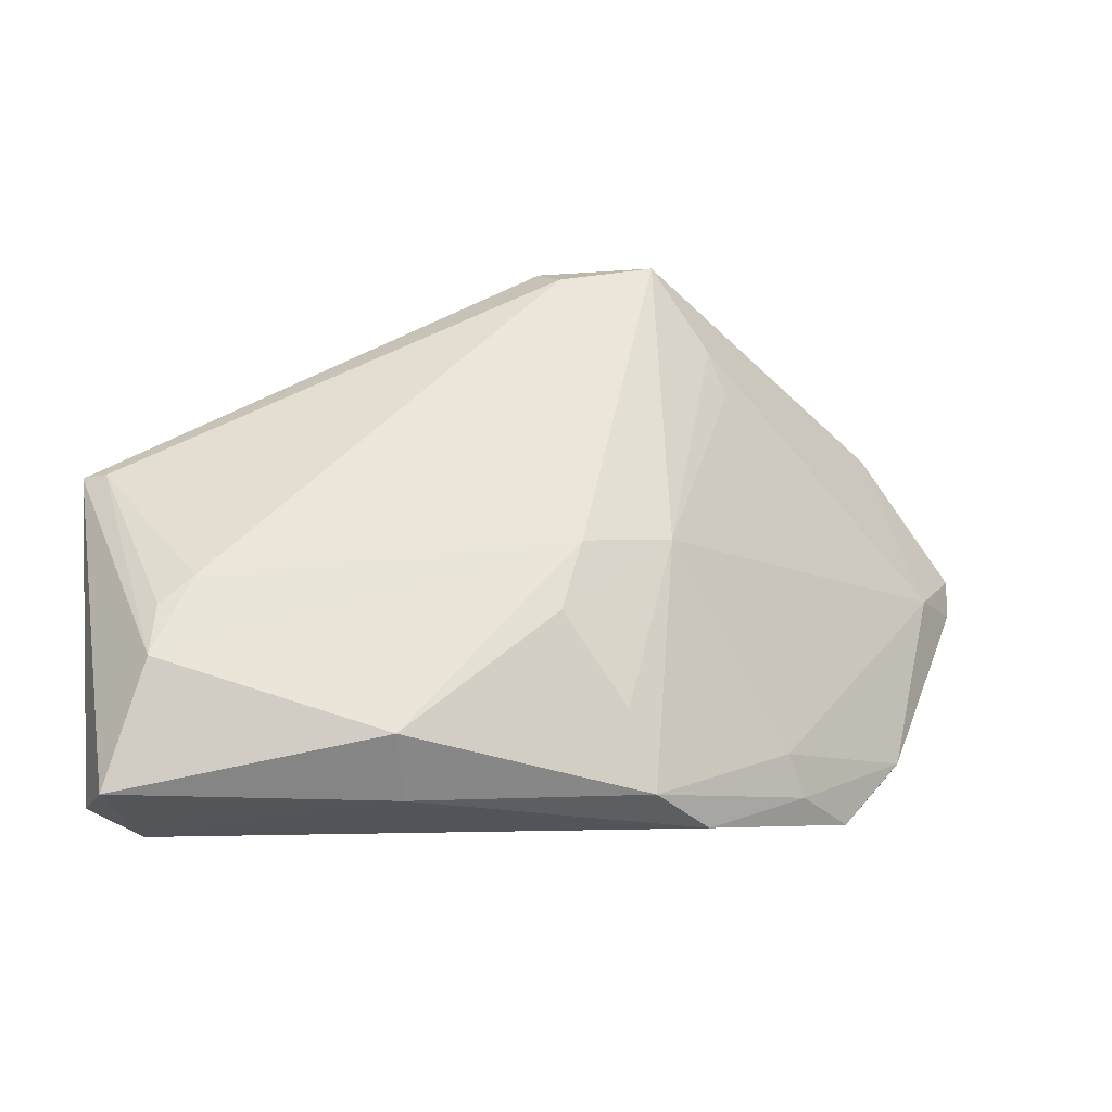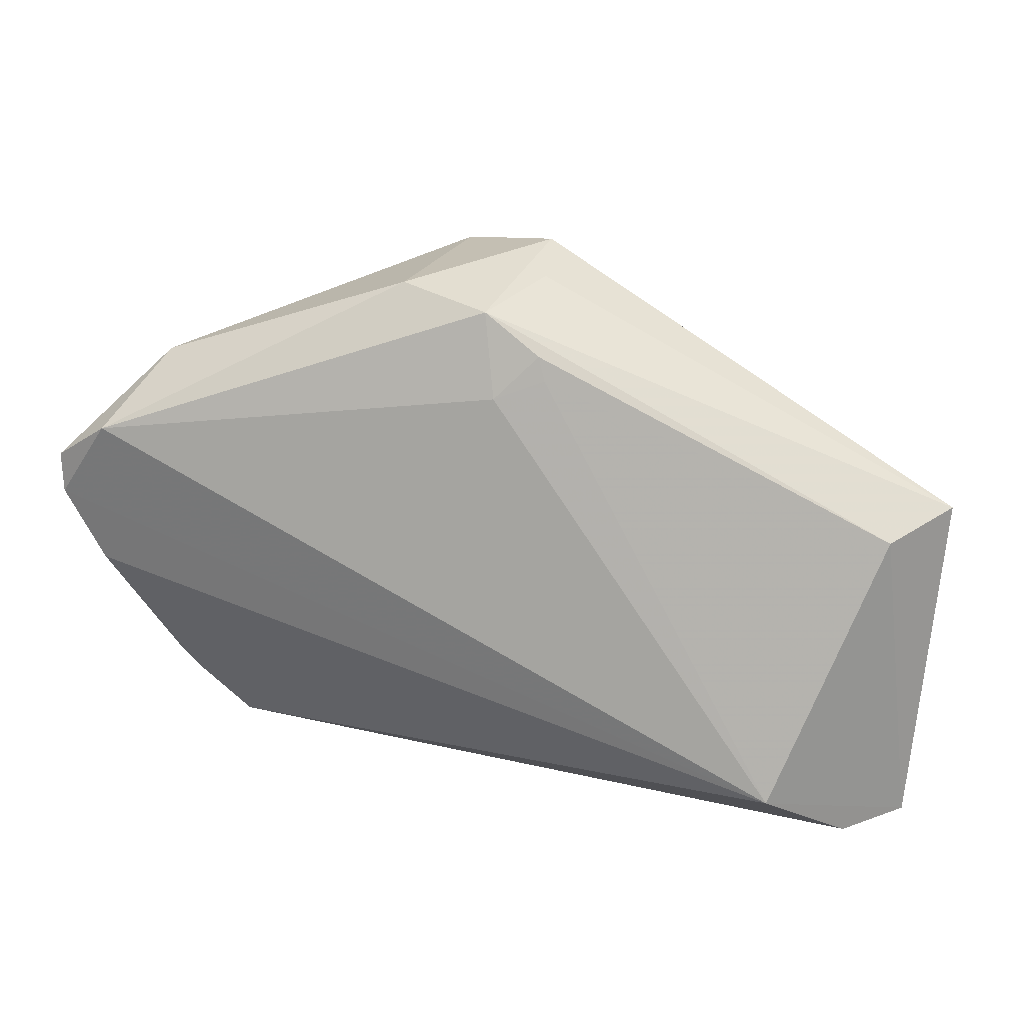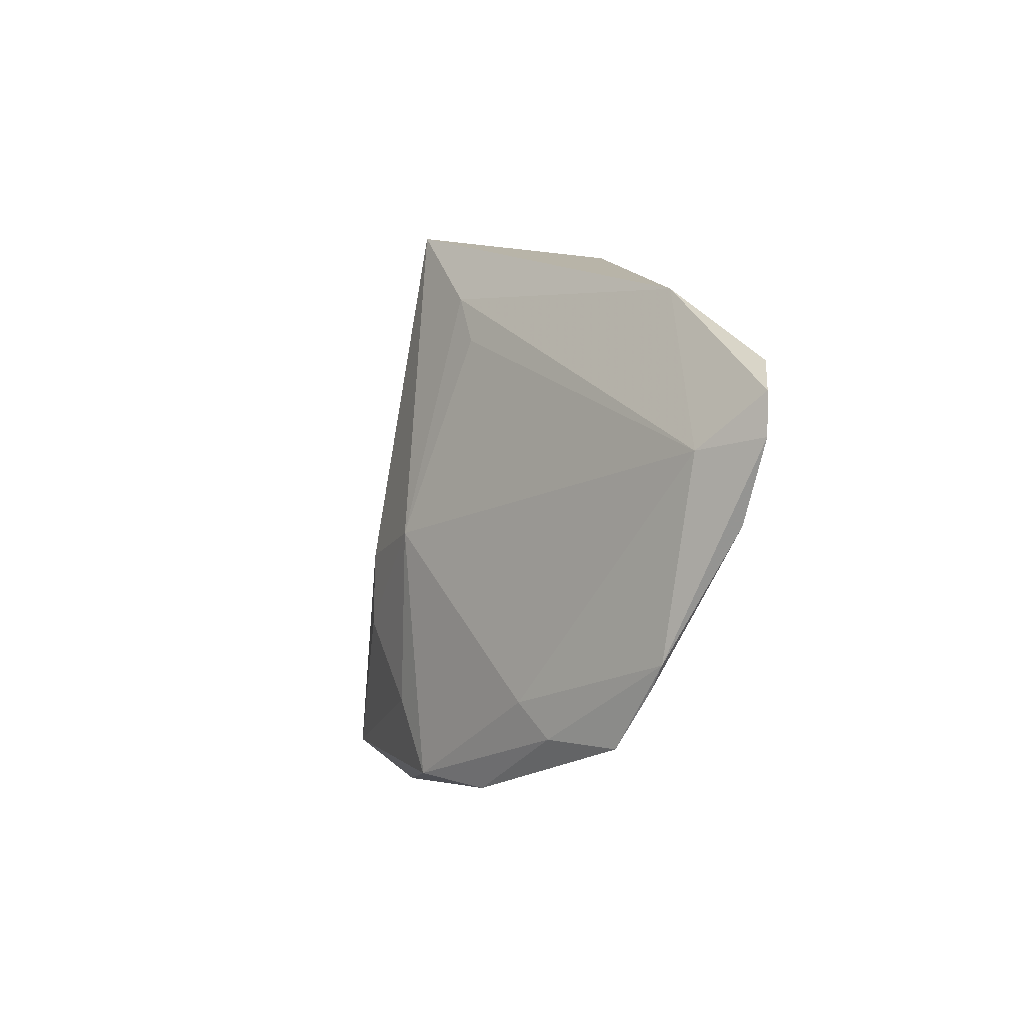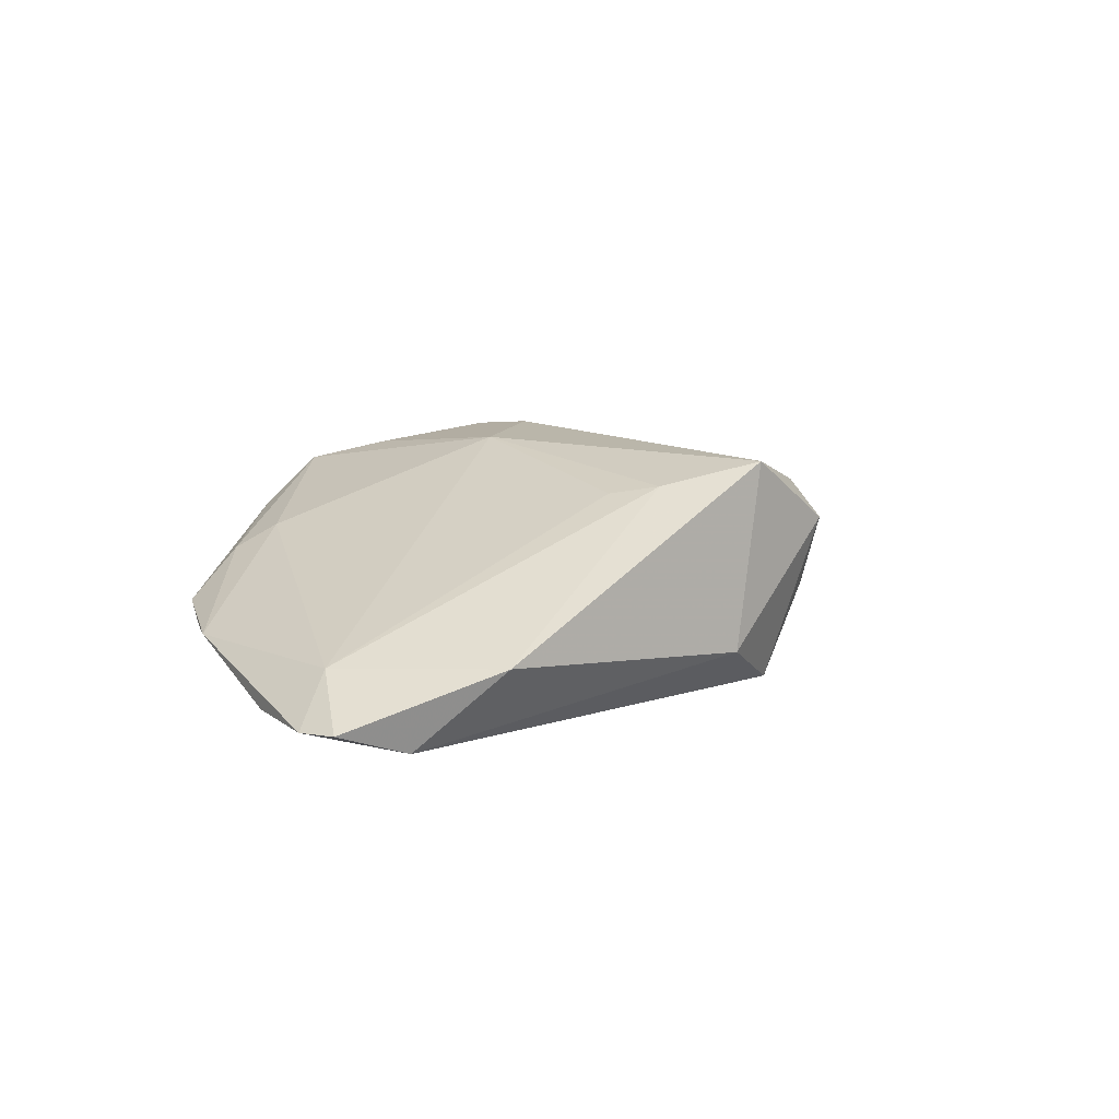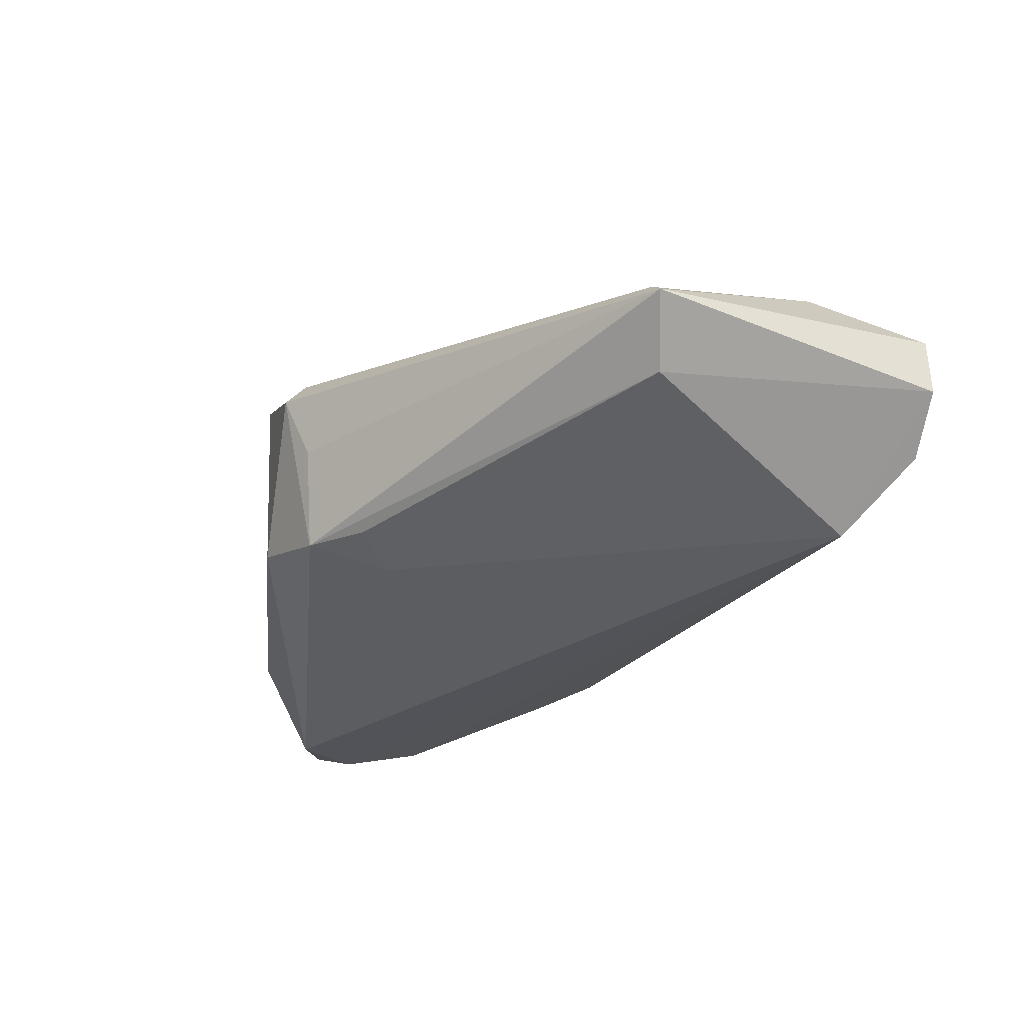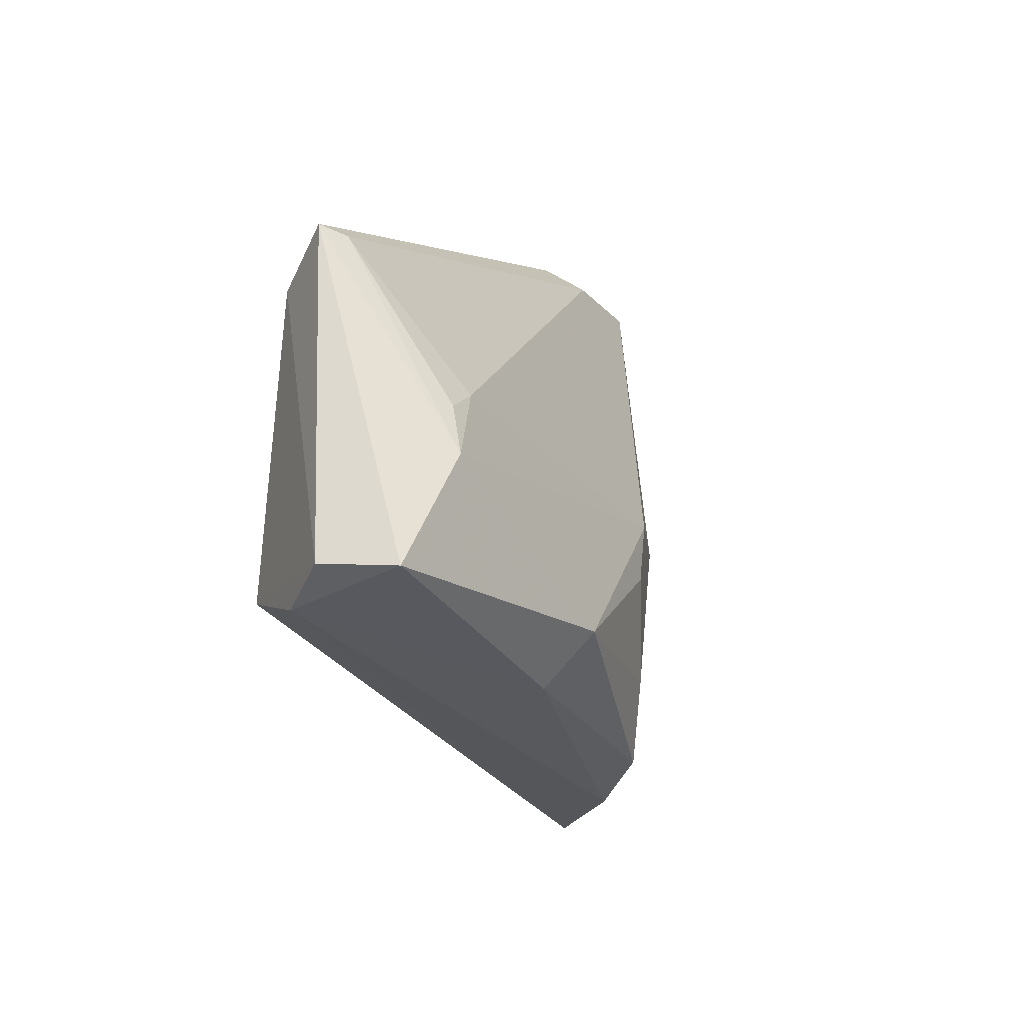
<metadata>
{"format":"obj","ext":"obj","renderer":"f3d","projection":"perspective","resolution":1024,"background":"white","views":[{"elev":-23.9,"azim":-12.1,"up":"+Y"},{"elev":17.8,"azim":-164.8,"up":"+Y"},{"elev":-5.4,"azim":77.8,"up":"+Y"},{"elev":3.4,"azim":122.5,"up":"+Z"},{"elev":-32.9,"azim":-114.3,"up":"+Z"},{"elev":-29.7,"azim":-72.2,"up":"+Y"}]}
</metadata>
<code>
v -0.04433 -0.01301 0.007955
v -0.05341 0.006268 -0.004001
v -0.03513 -0.02732 -0.01692
v 0.03444 -0.02849 -0.003816
v 0.02522 -0.02351 0.004713
v 0.04786 0.002039 -0.008714
v 0.04225 -0.01972 -0.006747
v -0.001738 0.03029 0.01019
v 0.04887 -0.005739 -0.01339
v -0.002974 -0.01365 0.01677
v -0.01799 -0.03324 0.009374
v -0.01982 -0.02821 0.01564
v -0.04858 -0.03304 0.004445
v -0.004633 0.03023 -0.001952
v 0.01814 0.01796 0.008747
v 0.004719 -0.02323 0.01445
v 0.01528 -0.03324 0.006799
v -0.04708 0.0033 -0.01011
v 0.008664 0.03183 0.01229
v -0.006701 0.02312 -0.01308
v 0.02771 -0.02756 0.002002
v -0.003378 0.03324 0.005798
v 0.009642 -0.003669 0.01498
v -0.0407 -0.009693 0.008598
v 0.008066 -0.03174 0.01241
v 0.0408 0.0202 -0.008384
v -0.04494 -0.01927 0.009062
v 0.01598 0.02316 0.009542
v -0.0002414 0.0278 -0.01254
v -0.04343 -0.03324 -0.009188
v 0.01071 0.03003 -0.008726
v -0.0007506 -0.005582 0.01692
v 0.05321 0.002911 -0.01464
v -0.04983 -0.03209 -0.003925
v 0.03986 -0.02247 -0.006137
v -0.001749 0.01818 -0.01458
v 0.05341 0.007594 -0.01467
v 0.04648 0.01189 -0.01692
v -0.007473 0.02039 -0.01342
v -0.05088 0.005935 -0.001724
f 2 8 22
f 34 13 2
f 37 33 38
f 38 26 37
f 31 26 38
f 22 31 29
f 31 38 29
f 12 13 11
f 21 17 4
f 20 29 36
f 36 29 38
f 3 33 9
f 3 38 33
f 3 36 38
f 14 2 22
f 22 29 14
f 14 29 2
f 12 11 25
f 25 11 17
f 25 16 12
f 17 21 25
f 25 21 5
f 27 13 12
f 27 2 13
f 8 2 40
f 40 24 8
f 2 27 40
f 5 21 7
f 7 21 4
f 9 33 7
f 32 27 12
f 24 27 32
f 18 3 34
f 34 2 18
f 2 29 18
f 18 29 20
f 34 3 30
f 30 13 34
f 4 17 30
f 30 3 4
f 17 11 30
f 30 11 13
f 20 36 39
f 36 3 39
f 39 18 20
f 3 18 39
f 1 27 24
f 24 40 1
f 1 40 27
f 35 7 4
f 9 7 35
f 4 3 35
f 35 3 9
f 12 16 10
f 10 32 12
f 8 24 19
f 24 32 19
f 22 8 19
f 19 31 22
f 19 26 31
f 6 7 33
f 6 33 37
f 5 7 6
f 37 26 6
f 23 19 32
f 23 10 16
f 32 10 23
f 16 25 23
f 23 25 5
f 5 6 23
f 15 23 6
f 19 23 28
f 23 15 28
f 28 15 6
f 26 19 28
f 28 6 26

</code>
